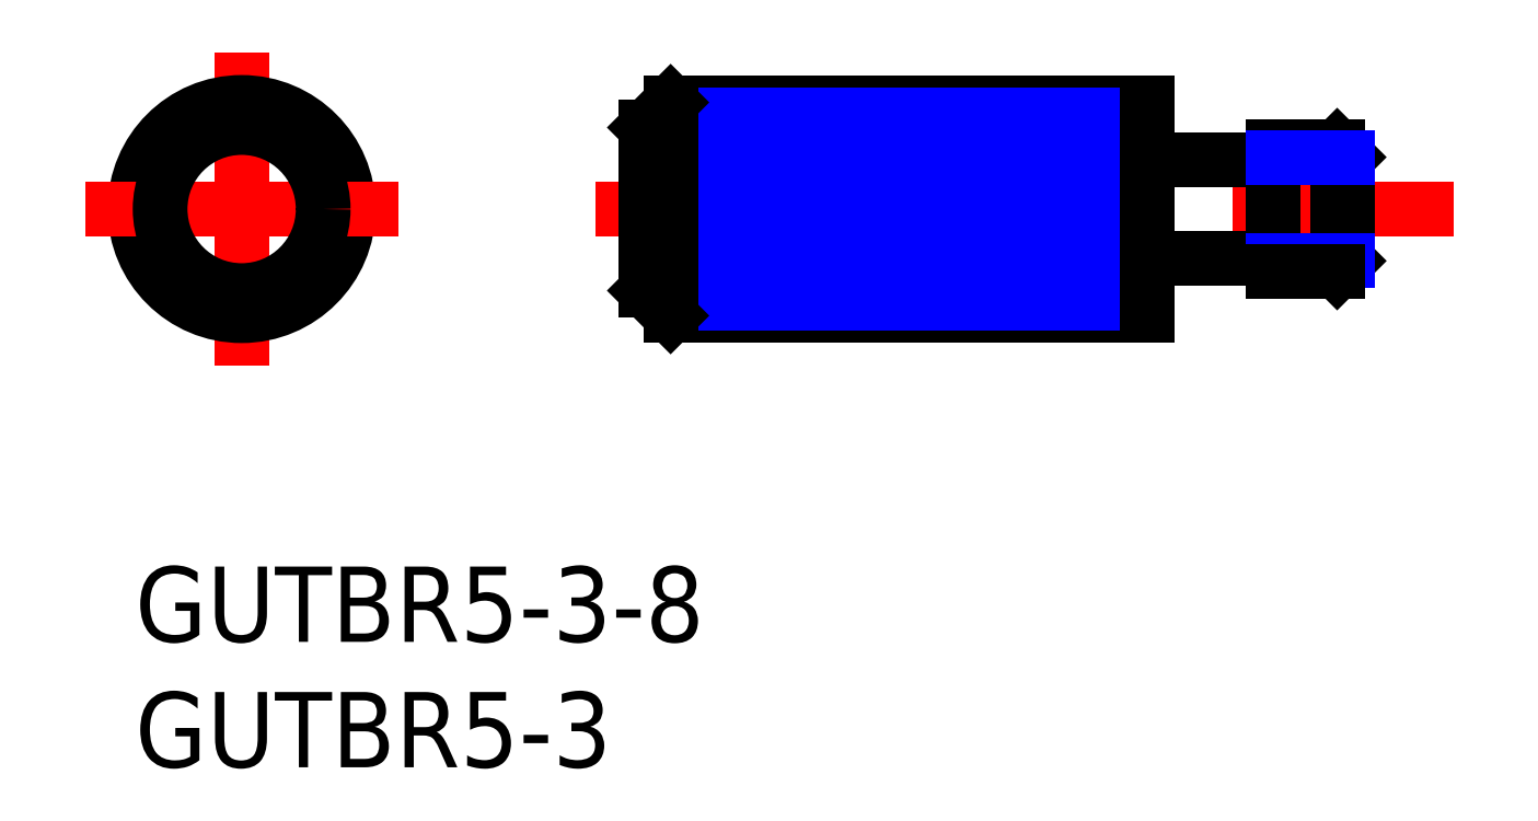
<metadata>
{"format":"dxf","ext":"dxf","renderer":"ezdxf+matplotlib","layout":"modelspace","background":"white","min_lineweight":24,"dpi":150}
</metadata>
<code>
0
SECTION
2
ENTITIES
0
INSERT
8
MSM_CONTINUOUS
2
*U2
10
0
20
0
30
0
0
INSERT
8
MSM_CONTINUOUS
2
*U3
10
0
20
0
30
0
0
LINE
8
MSM_CENTER
10
4.25
20
20.5
30
0
11
4.25
21
8
31
0
0
CIRCLE
8
MSM_CONTINUOUS
10
4.25
20
14.25
30
0
40
4.25
0
LINE
8
MSM_CENTER
10
-2
20
14.25
30
0
11
10.5
21
14.25
31
0
0
LINE
8
MSM_CENTER
10
18.35
20
14.25
30
0
11
52.55
21
14.25
31
0
0
LINE
8
MSM_CONTINUOUS
10
21.35
20
10
30
0
11
40.35
21
10
31
0
0
LINE
8
MSM_CONTINUOUS
10
21.35
20
18.5
30
0
11
40.35
21
18.5
31
0
0
LINE
8
MSM_CONTINUOUS
10
20.35
20
17.5
30
0
11
20.35
21
11
31
0
0
LINE
8
MSM_NARROW
10
21.35
20
12.25
30
0
11
40.35
21
12.25
31
0
0
LINE
8
MSM_NARROW
10
21.35
20
13.25
30
0
11
40.35
21
13.25
31
0
0
LINE
8
MSM_NARROW
10
21.35
20
14.25
30
0
11
40.35
21
14.25
31
0
0
LINE
8
MSM_NARROW
10
21.35
20
15.25
30
0
11
40.35
21
15.25
31
0
0
LINE
8
MSM_NARROW
10
21.35
20
16.25
30
0
11
40.35
21
16.25
31
0
0
LINE
8
MSM_NARROW
10
21.35
20
17.25
30
0
11
40.35
21
17.25
31
0
0
LINE
8
MSM_NARROW
10
21.35
20
18
30
0
11
40.35
21
18
31
0
0
LINE
8
MSM_NARROW
10
21.35
20
11.25
30
0
11
40.35
21
11.25
31
0
0
LINE
8
MSM_NARROW
10
21.35
20
10.5
30
0
11
40.35
21
10.5
31
0
0
CIRCLE
8
MSM_CONTINUOUS
10
4.25
20
14.25
30
0
40
3.25
0
LINE
8
MSM_CONTINUOUS
10
21.35
20
10
30
0
11
20.35
21
11
31
0
0
LINE
8
MSM_CONTINUOUS
10
20.35
20
17.5
30
0
11
21.35
21
18.5
31
0
0
LINE
8
MSM_CONTINUOUS
10
21.35
20
18.5
30
0
11
21.35
21
10
31
0
0
LINE
8
MSM_CONTINUOUS
10
40.35
20
10
30
0
11
40.35
21
18.5
31
0
0
LINE
8
MSM_CONTINUOUS
10
45.35
20
12.3
30
0
11
40.65
21
12.3
31
0
0
LINE
8
MSM_CONTINUOUS
10
45.35
20
16.2
30
0
11
40.65
21
16.2
31
0
0
ARC
8
MSM_CONTINUOUS
10
40.65
20
12
30
0
40
0.3
50
90
51
180
0
ARC
8
MSM_CONTINUOUS
10
40.65
20
16.5
30
0
40
0.3
50
180
51
270
0
LINE
8
MSM_CONTINUOUS
10
45.35
20
11.75
30
0
11
45.35
21
16.75
31
0
0
LINE
8
MSM_CONTINUOUS
10
48.35
20
12.18
30
0
11
48.35
21
16.32
31
0
0
LINE
8
MSM_CONTINUOUS
10
48.35
20
16.32
30
0
11
47.91
21
16.75
31
0
0
LINE
8
MSM_CONTINUOUS
10
47.91
20
16.75
30
0
11
47.91
21
11.75
31
0
0
LINE
8
MSM_CONTINUOUS
10
47.91
20
11.75
30
0
11
48.35
21
12.18
31
0
0
LINE
8
MSM_NARROW
10
45.35
20
12.18
30
0
11
48.35
21
12.18
31
0
0
LINE
8
MSM_CONTINUOUS
10
45.35
20
11.75
30
0
11
47.91
21
11.75
31
0
0
LINE
8
MSM_CONTINUOUS
10
45.35
20
16.75
30
0
11
47.91
21
16.75
31
0
0
LINE
8
MSM_NARROW
10
45.35
20
16.32
30
0
11
48.35
21
16.32
31
0
0
ENDSEC
0
EOF

</code>
